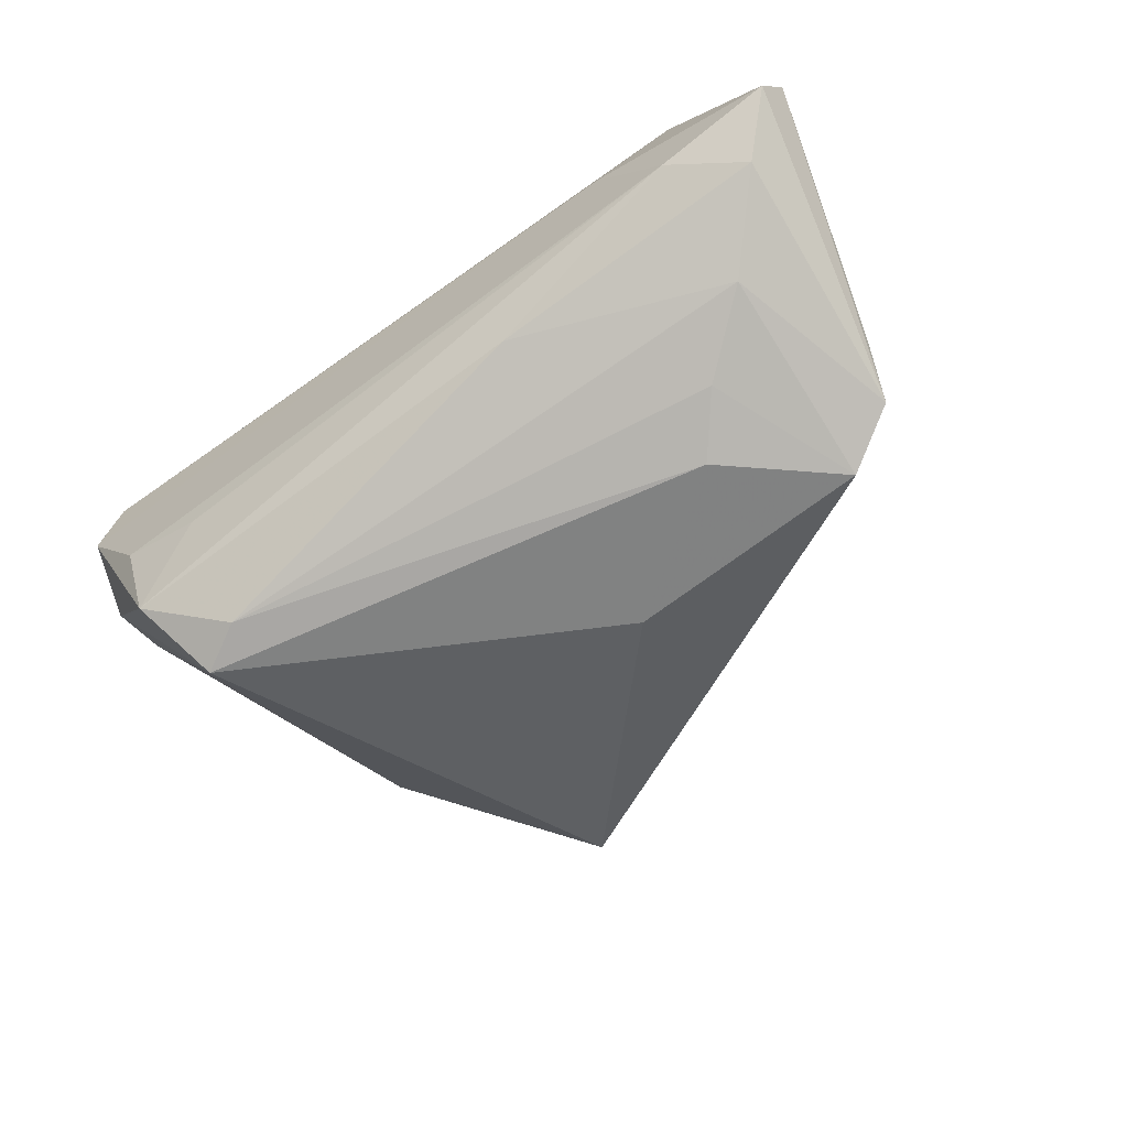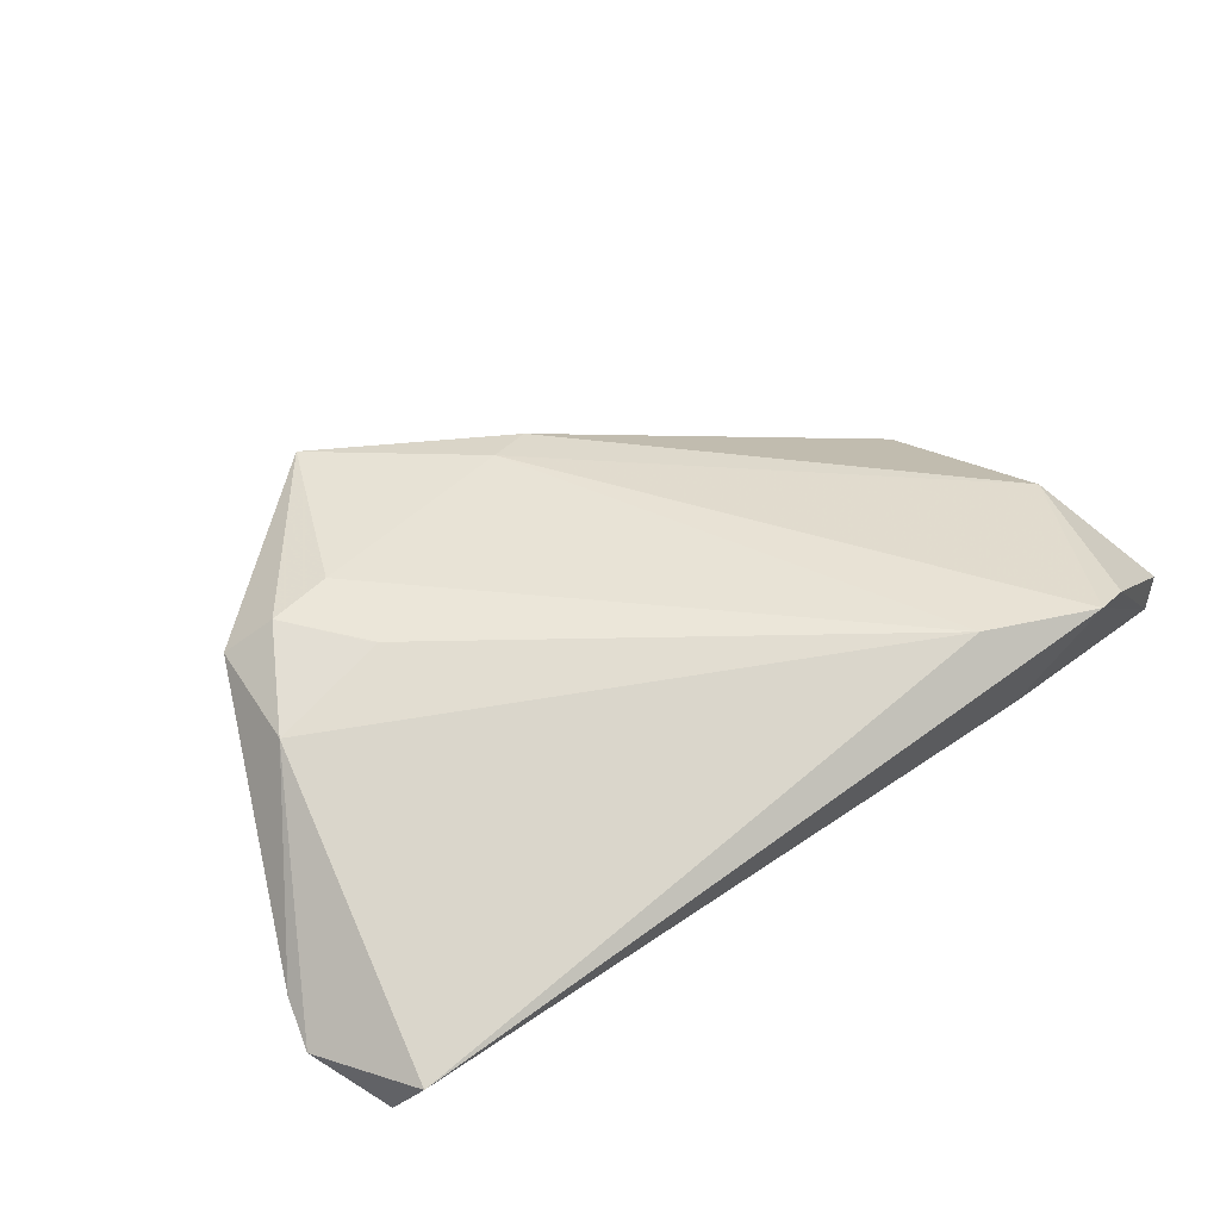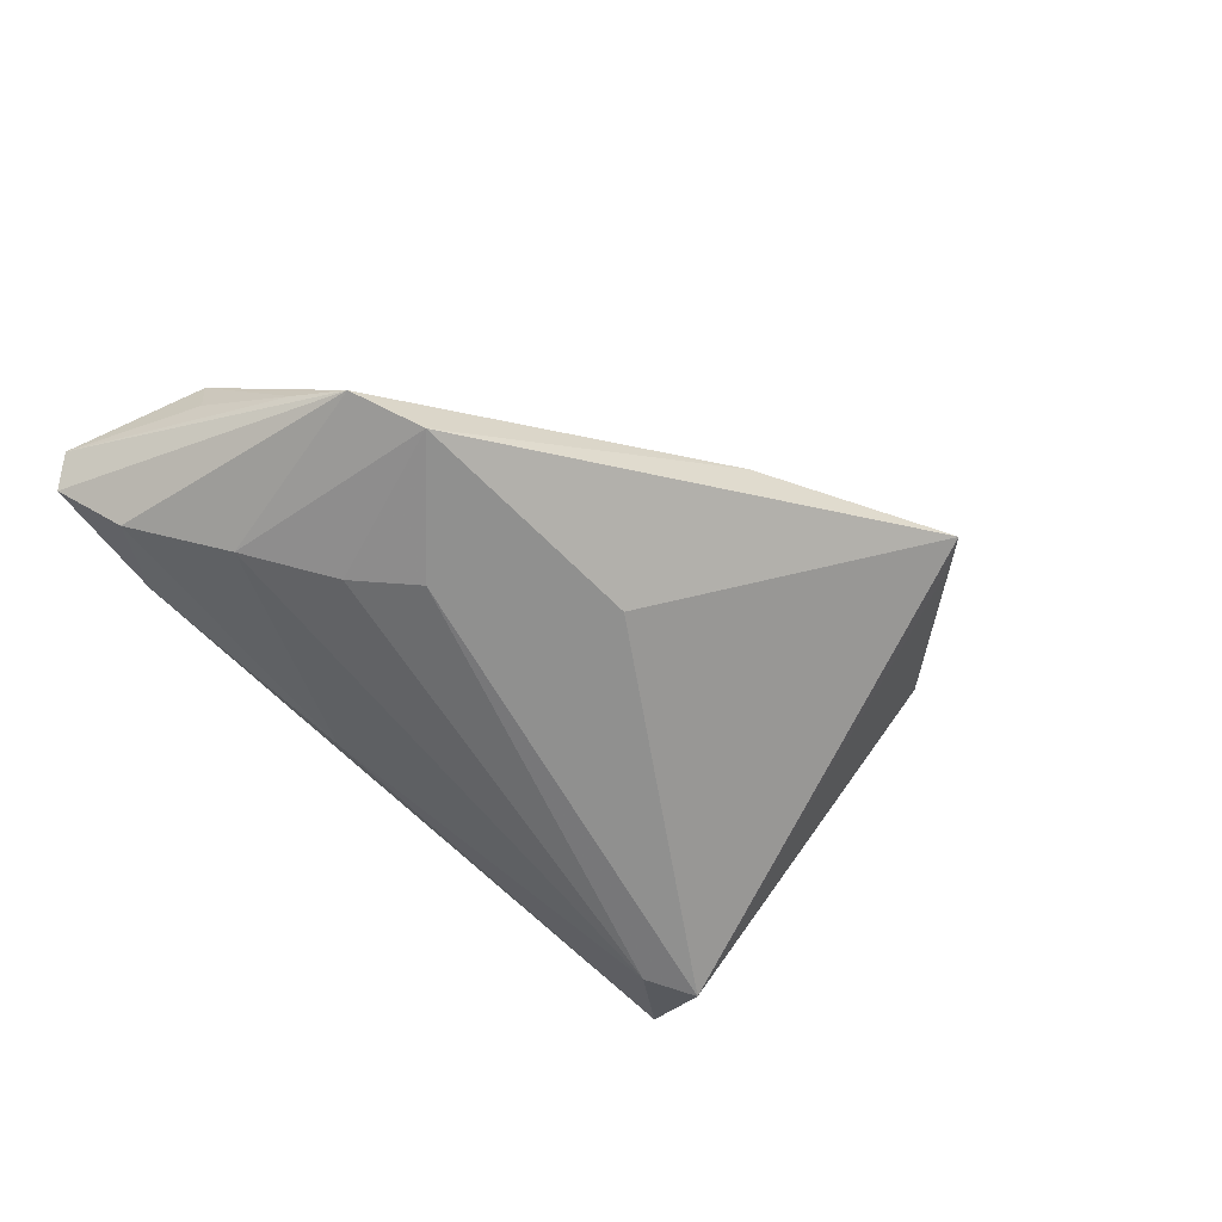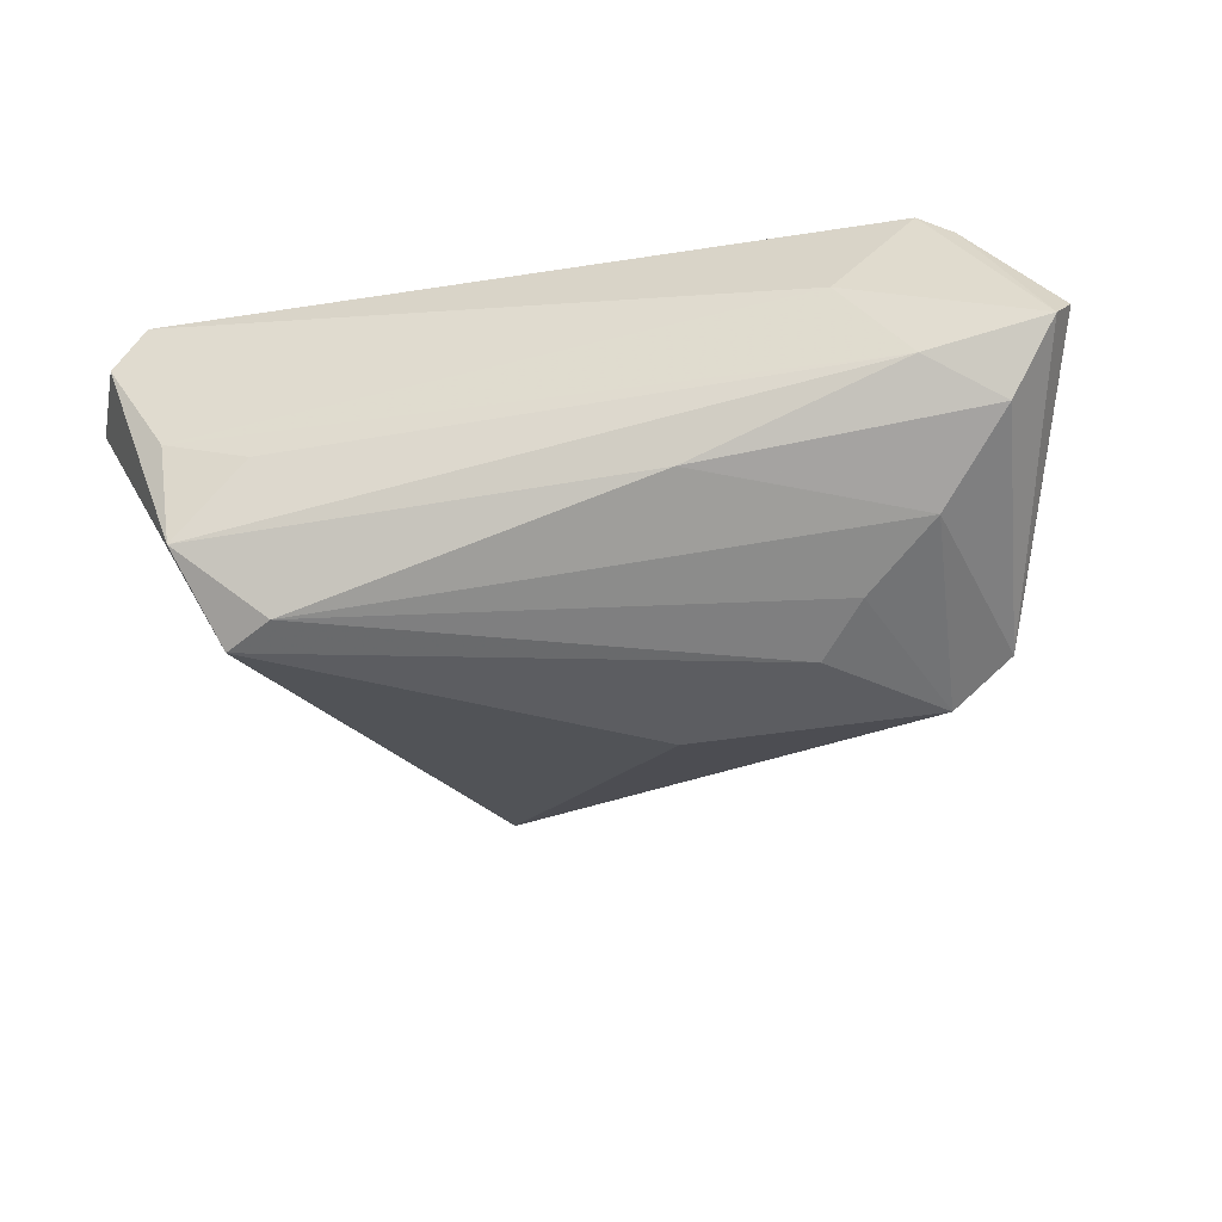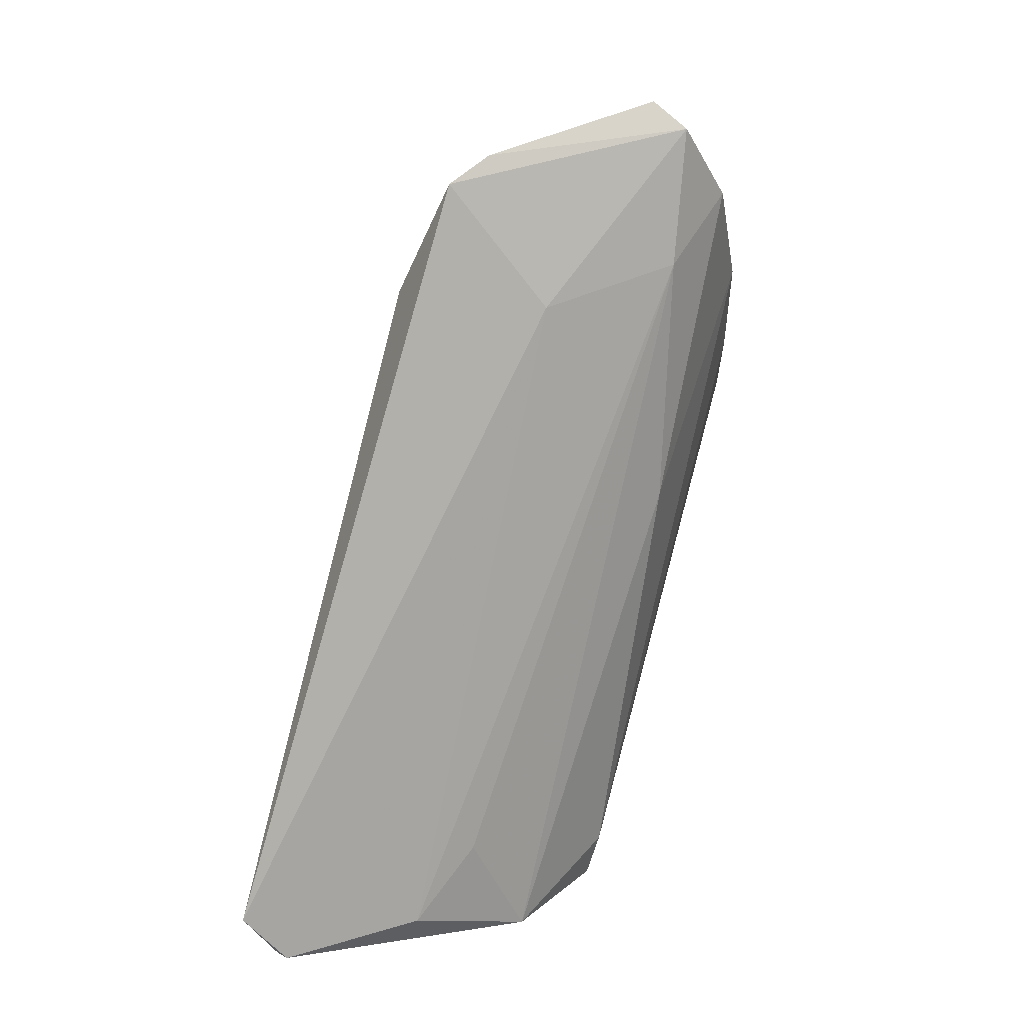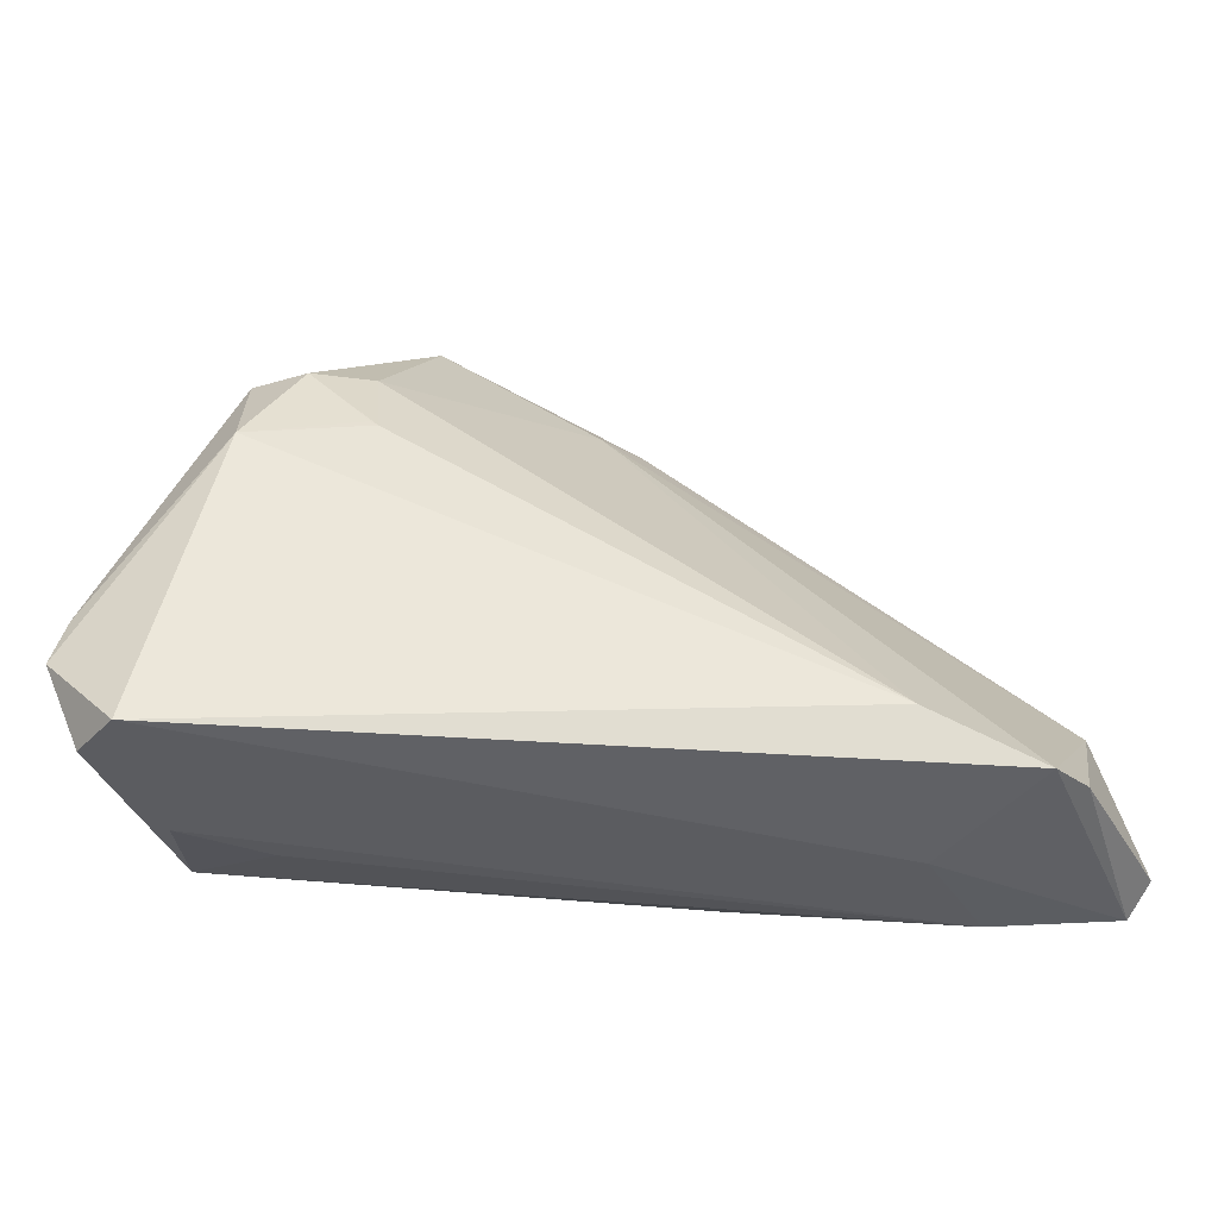
<metadata>
{"format":"obj","ext":"obj","renderer":"f3d","projection":"perspective","resolution":1024,"background":"white","views":[{"elev":-72.4,"azim":36.2,"up":"+Z"},{"elev":74.0,"azim":-34.4,"up":"+Z"},{"elev":-59.7,"azim":130.2,"up":"+Z"},{"elev":-49.7,"azim":11.7,"up":"+Z"},{"elev":-76.9,"azim":75.5,"up":"+Y"},{"elev":-42.8,"azim":-4.3,"up":"+Y"}]}
</metadata>
<code>
v 0.03928 0.006887 -0.01963
v 0.03314 -0.03814 0.004461
v -0.05438 -0.0371 0.01514
v 0.006759 0.007669 -0.01751
v 0.03152 -0.01284 -0.02009
v 0.004117 0.02524 0.0001936
v -0.05887 -0.02695 0.01645
v 0.04396 -0.03634 0.01885
v -0.04624 -0.03519 0.0003562
v 0.04825 -0.0356 0.0152
v 0.05354 -0.01706 0.000736
v 0.05057 -0.03089 -0.01263
v -0.05737 -0.02041 0.01598
v -0.04049 -0.02 -0.02079
v -0.001266 0.02347 0.004649
v -0.03413 -0.02357 -0.02058
v -0.02123 0.03814 0.003733
v -0.0503 -0.03814 0.02159
v -0.02513 0.03329 0.004913
v -0.04506 -0.03065 -0.01297
v 0.04153 -0.03643 -0.008692
v -0.02724 0.006885 0.02058
v 0.05356 -0.01637 -0.005148
v 0.0412 -0.0209 -0.01759
v 0.05688 -0.03672 -0.005955
v -0.04254 0.003454 0.02159
v 0.04976 -0.004606 -0.01266
v 0.0255 -0.005542 -0.02159
v 0.01368 -0.03135 -0.01502
v 0.05887 -0.03448 -0.001634
v -0.04243 0.01744 0.01537
v -0.03575 0.01652 0.01907
v -0.03521 -0.03448 -0.004085
v 0.04728 0.002308 -0.01661
v -0.0281 0.007576 0.02049
v 0.02974 -0.03098 0.02159
v -0.02788 0.01778 0.01732
f 17 1 4
f 4 14 17
f 20 14 16
f 20 3 7
f 7 14 20
f 17 32 37
f 18 8 36
f 7 3 18
f 36 26 18
f 18 26 7
f 31 32 17
f 31 26 32
f 24 5 1
f 16 5 24
f 16 14 28
f 28 5 16
f 1 5 28
f 28 4 1
f 14 4 28
f 29 20 16
f 16 24 29
f 29 24 12
f 22 26 36
f 36 37 22
f 22 37 32
f 30 11 10
f 10 11 8
f 34 24 1
f 12 24 34
f 8 11 15
f 36 8 15
f 17 37 15
f 15 37 36
f 17 14 19
f 19 31 17
f 14 31 19
f 13 14 7
f 13 31 14
f 7 26 13
f 26 31 13
f 20 29 21
f 21 29 12
f 32 26 35
f 35 22 32
f 26 22 35
f 23 11 30
f 11 34 6
f 6 15 11
f 17 15 6
f 6 1 17
f 6 34 1
f 3 20 9
f 8 18 2
f 2 18 3
f 3 9 2
f 2 9 21
f 27 34 11
f 11 23 27
f 30 34 27
f 27 23 30
f 20 21 33
f 33 9 20
f 21 9 33
f 8 2 25
f 30 10 25
f 25 10 8
f 25 2 21
f 25 34 30
f 12 34 25
f 25 21 12

</code>
